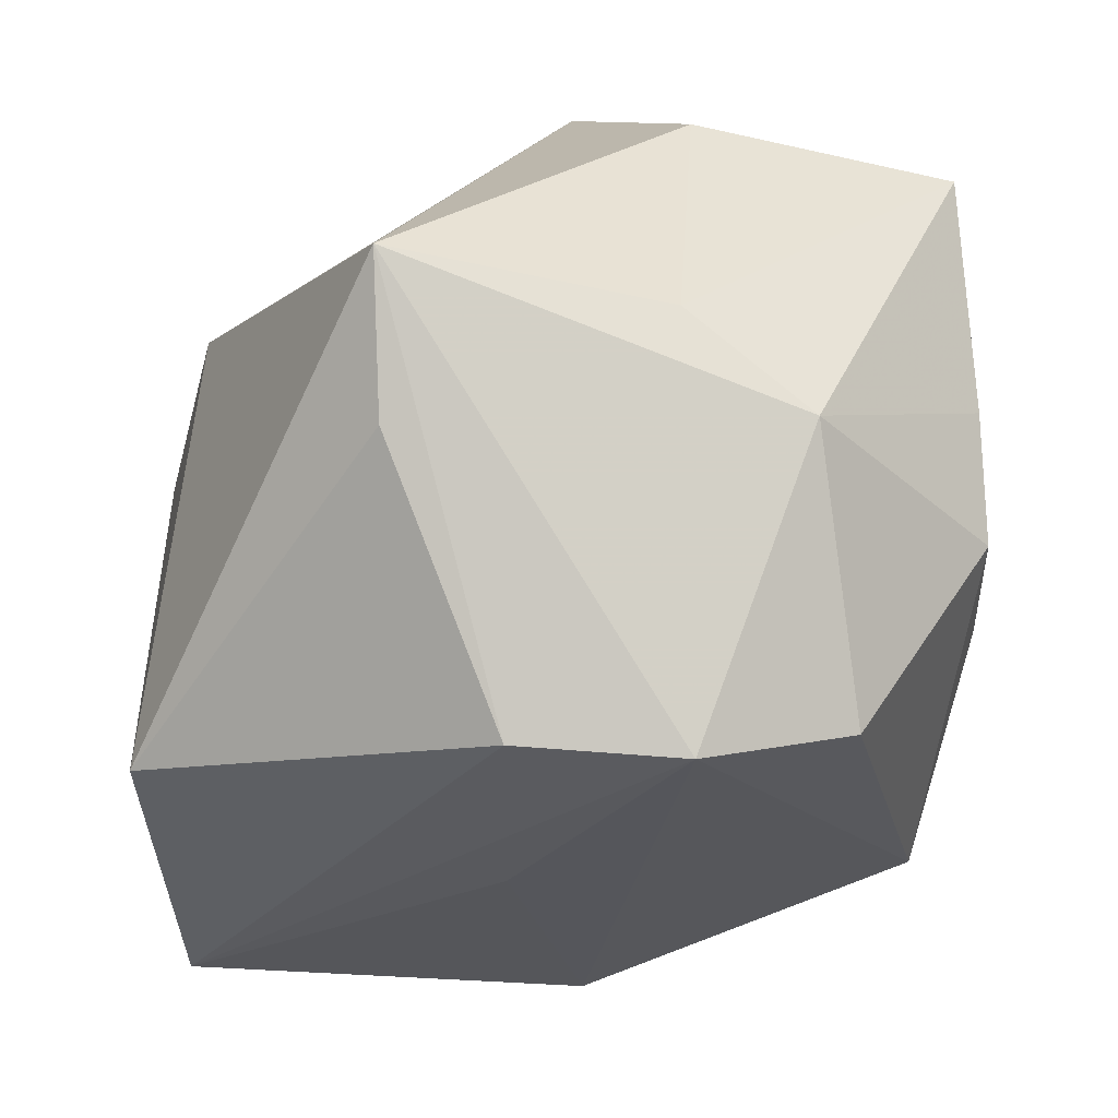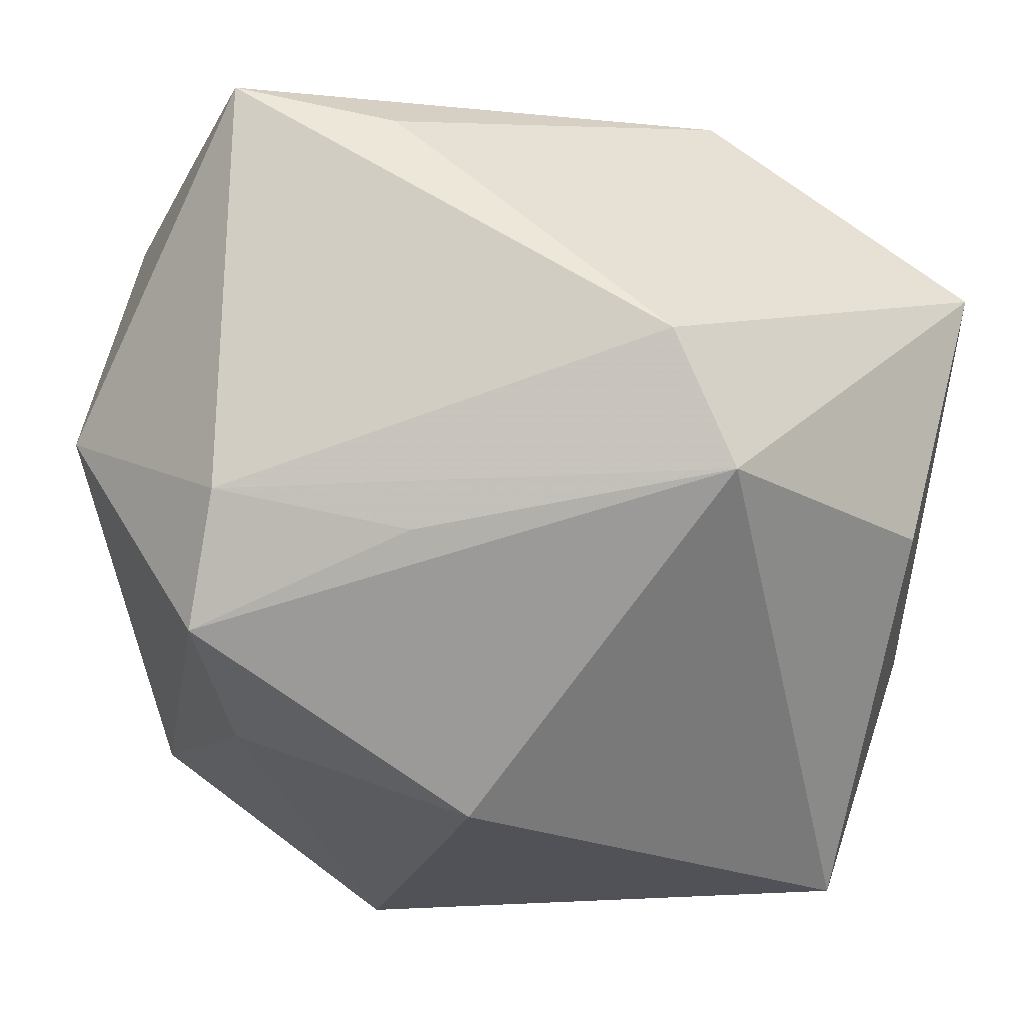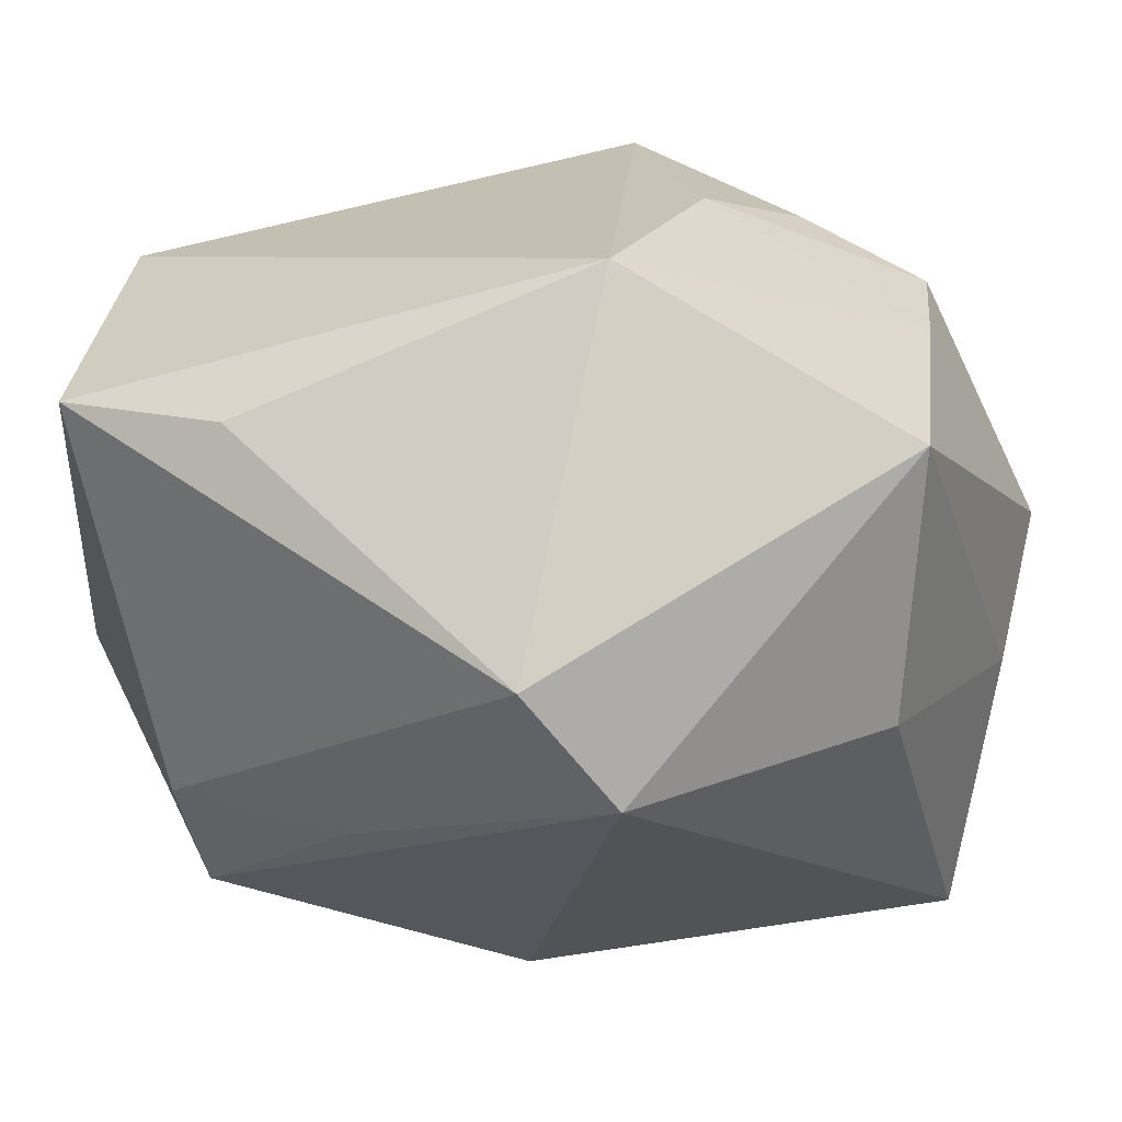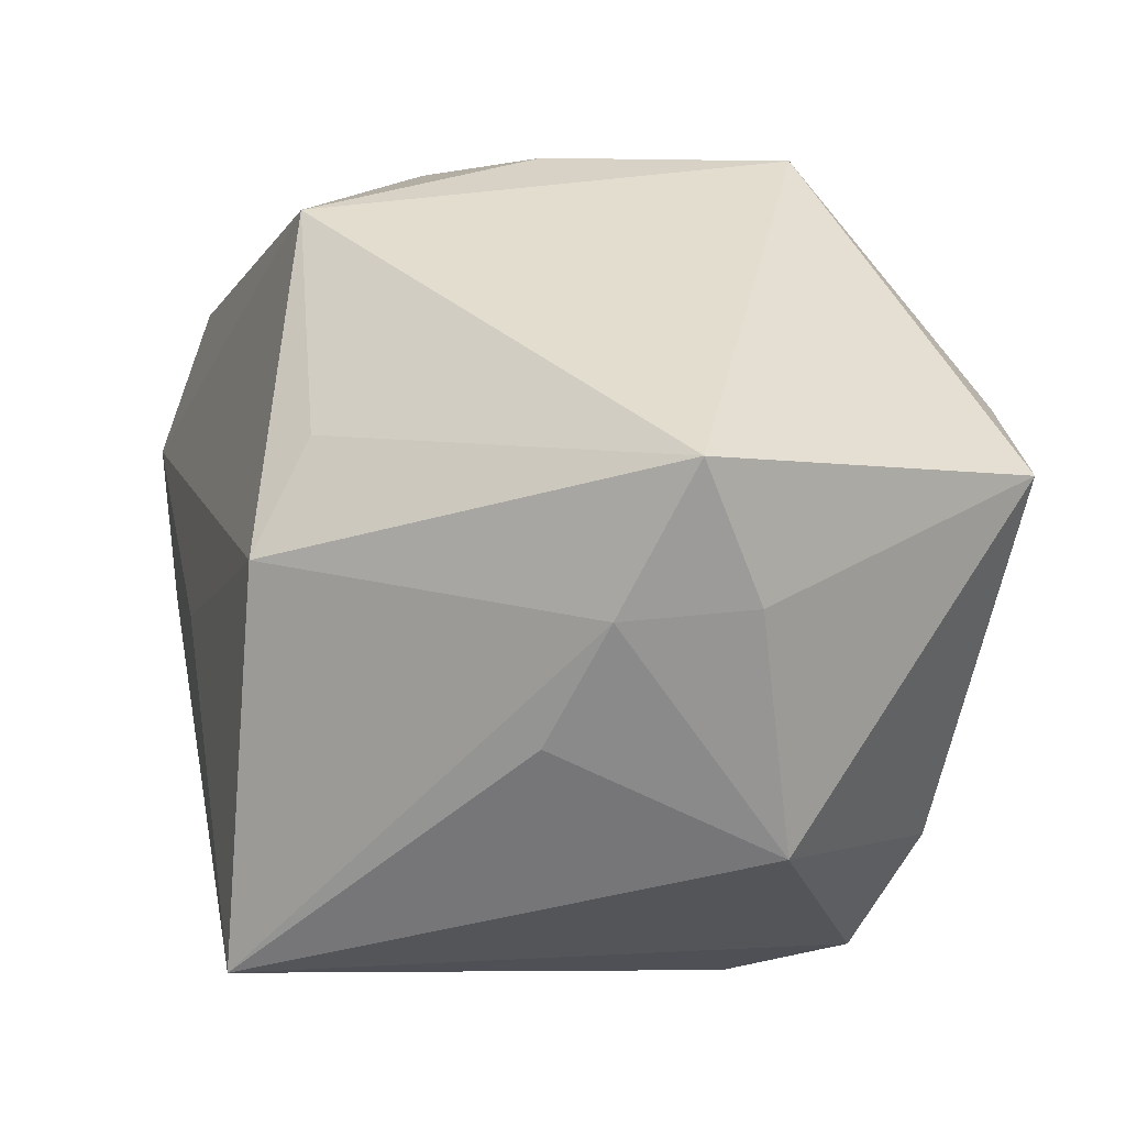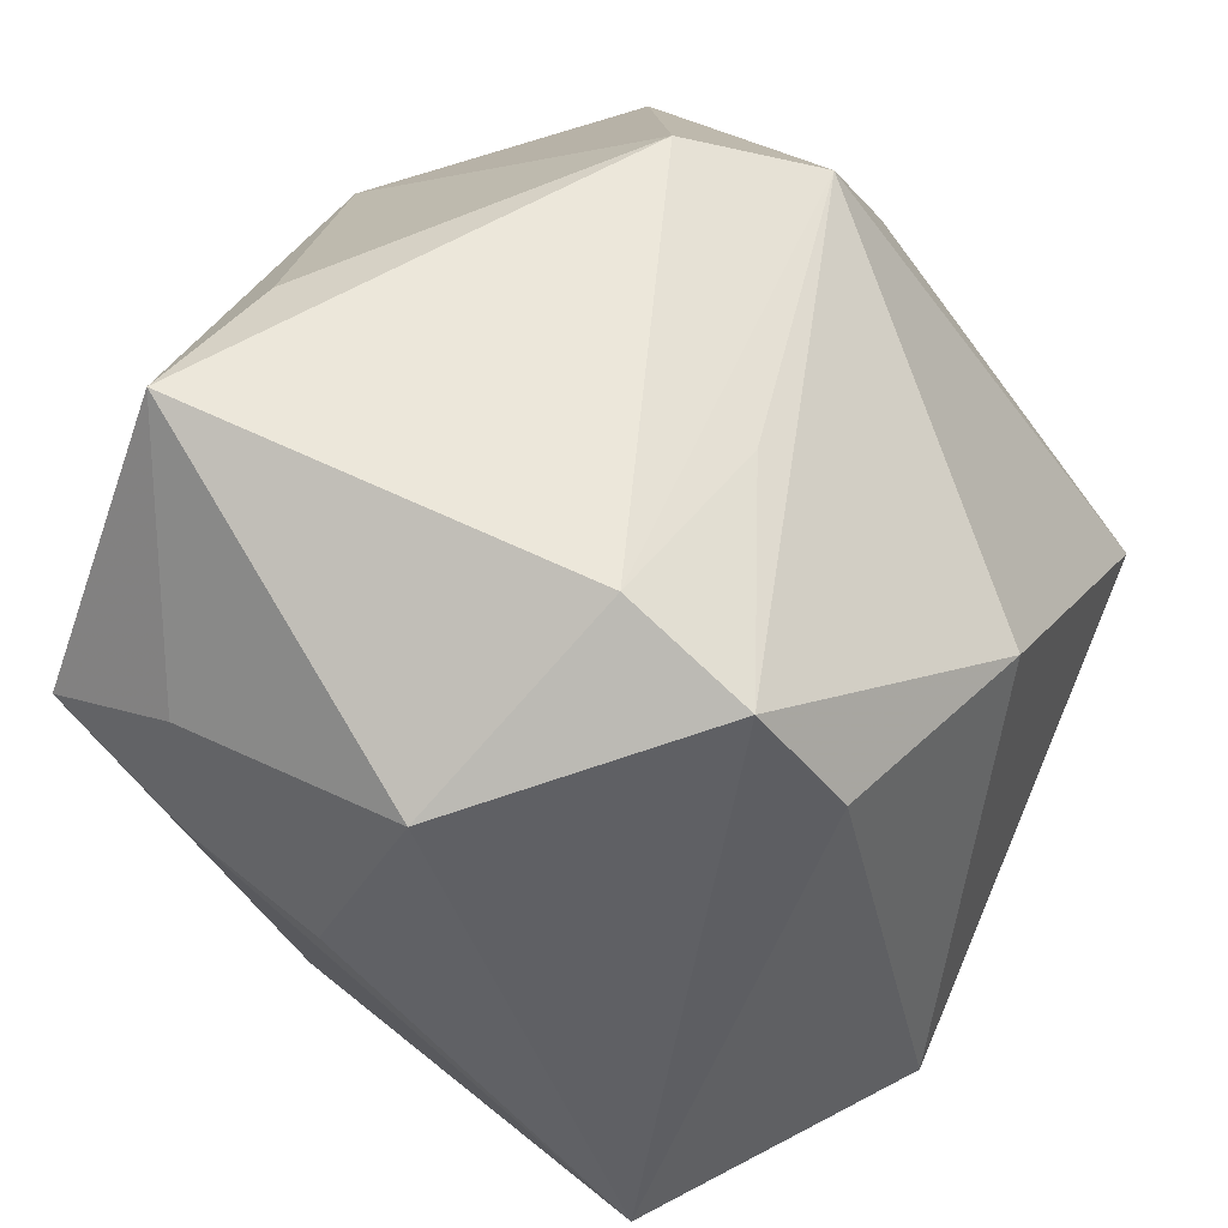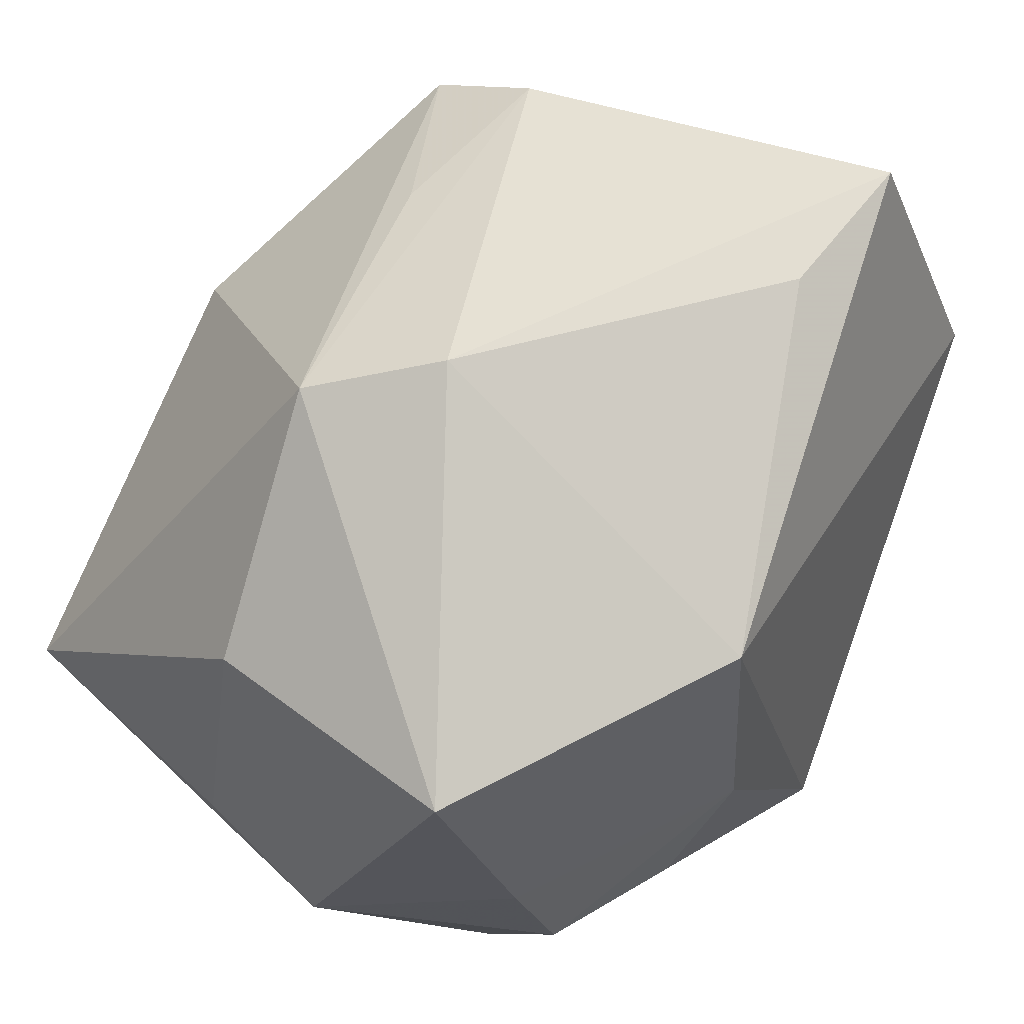
<metadata>
{"format":"obj","ext":"obj","renderer":"f3d","projection":"perspective","resolution":1024,"background":"white","views":[{"elev":-41.4,"azim":-112.8,"up":"+Y"},{"elev":67.0,"azim":-170.1,"up":"+Y"},{"elev":18.7,"azim":-156.2,"up":"+Z"},{"elev":25.9,"azim":88.3,"up":"+Z"},{"elev":45.2,"azim":121.4,"up":"+Y"},{"elev":53.9,"azim":-54.3,"up":"+Y"}]}
</metadata>
<code>
v 0.04108 0.01024 0.02909
v 0.02152 0.01495 -0.03452
v -0.02215 0.0378 -0.008304
v 0.02625 0.02636 -0.02853
v 0.00266 -0.02437 0.03749
v -0.02522 -0.04221 0.001182
v -0.04284 0.02015 0.02218
v -0.04284 -0.008818 -0.007191
v -0.04284 -0.01711 0.005383
v -0.01369 -0.0019 0.03709
v 0.02291 -0.02296 0.02357
v 0.04337 0.01824 -0.008286
v -0.01426 0.04204 0.002913
v 0.006811 0.03293 -0.01748
v -0.03883 -0.008168 -0.03347
v 0.04217 0.01544 0.01554
v -0.03181 -0.01497 0.02803
v -0.04065 0.01868 -0.004305
v 0.009176 -0.03096 -0.03806
v 0.02597 0.03292 -0.01654
v -0.03009 -0.0198 -0.02925
v -0.002085 0.01295 -0.03806
v 0.004144 -0.0368 -0.003761
v -0.01934 -0.04097 -0.01345
v 0.01566 0.03846 0.0223
v 0.04231 -0.003187 0.002485
v -0.01438 0.02265 0.03632
v -0.03593 -0.002698 0.02616
v 0.03615 -0.03174 -0.02395
v 0.03158 0.03958 0.02267
v 0.02949 -0.02836 0.01458
v -0.01943 -0.01359 0.03353
v -0.02697 -0.0365 0.01594
v 0.04272 0.002852 0.01476
f 21 15 19
f 19 15 22
f 22 15 3
f 3 4 22
f 8 15 9
f 9 7 8
f 3 15 18
f 18 7 3
f 15 8 18
f 18 8 7
f 3 7 13
f 13 7 27
f 9 15 6
f 29 4 12
f 1 30 27
f 27 5 1
f 27 30 25
f 25 13 27
f 30 13 25
f 20 13 30
f 12 4 20
f 20 30 12
f 3 13 20
f 24 21 19
f 19 29 24
f 24 29 6
f 15 21 24
f 24 6 15
f 28 7 9
f 9 17 28
f 27 7 28
f 33 6 5
f 5 17 33
f 9 6 33
f 33 17 9
f 32 17 5
f 6 29 23
f 2 29 19
f 4 29 2
f 19 22 2
f 2 22 4
f 12 30 16
f 30 1 16
f 31 23 29
f 5 6 31
f 6 23 31
f 26 29 12
f 14 4 3
f 3 20 14
f 14 20 4
f 27 28 10
f 10 28 17
f 17 32 10
f 10 5 27
f 10 32 5
f 11 1 5
f 5 31 11
f 11 31 1
f 12 16 34
f 34 26 12
f 34 16 1
f 1 31 34
f 34 31 29
f 29 26 34

</code>
